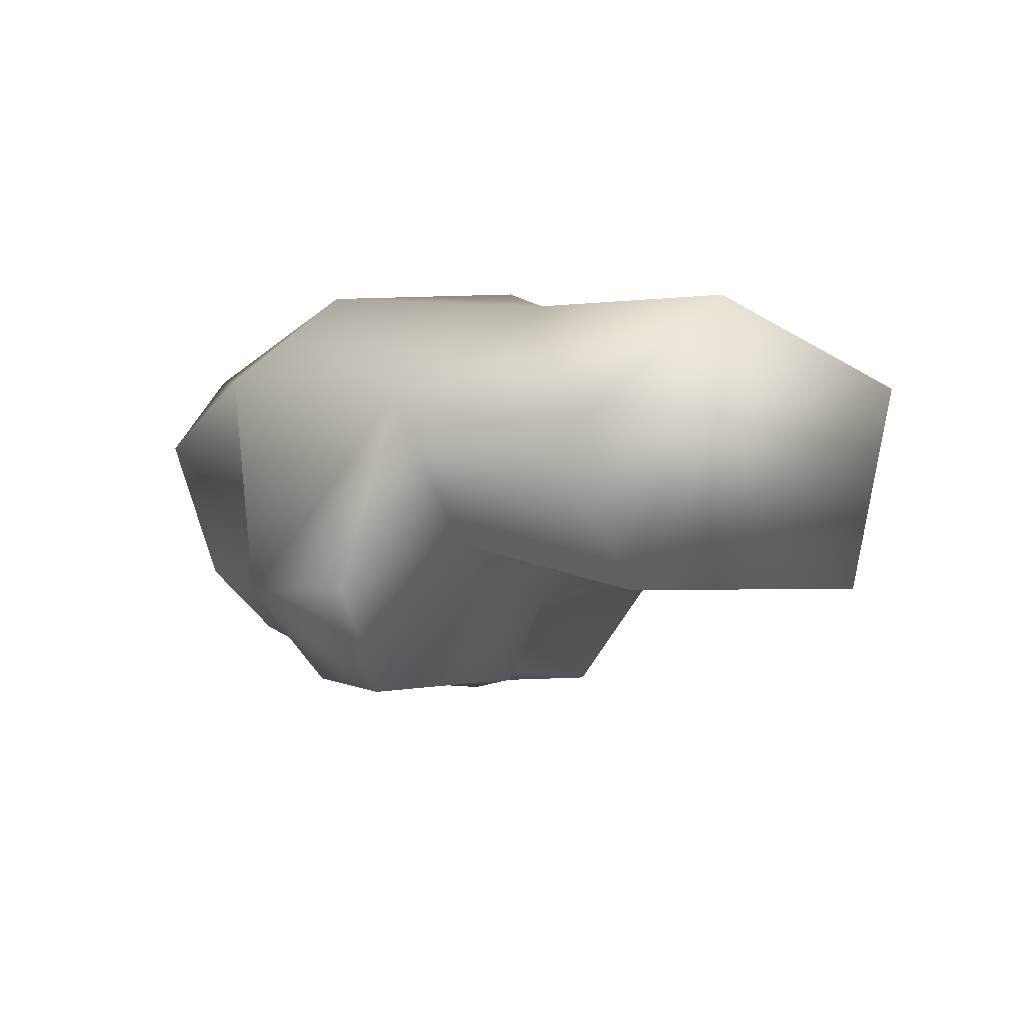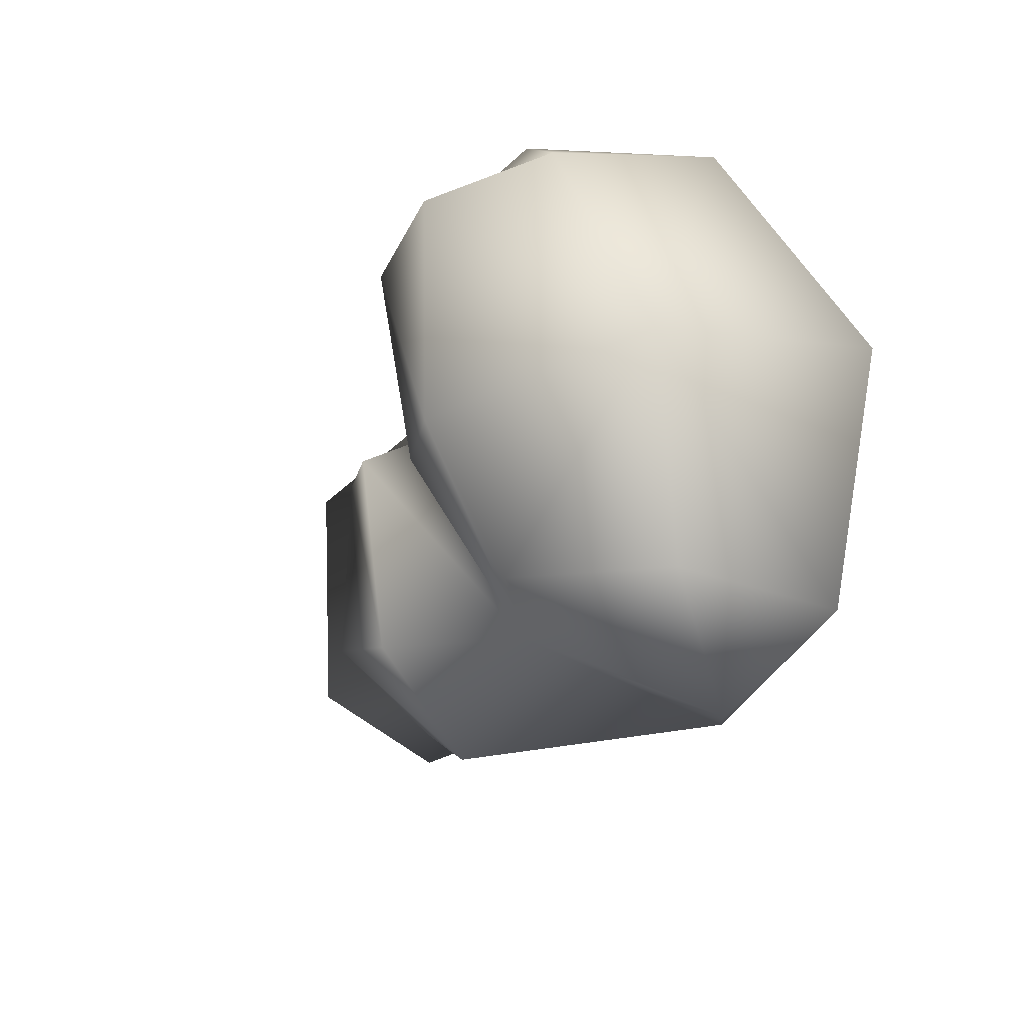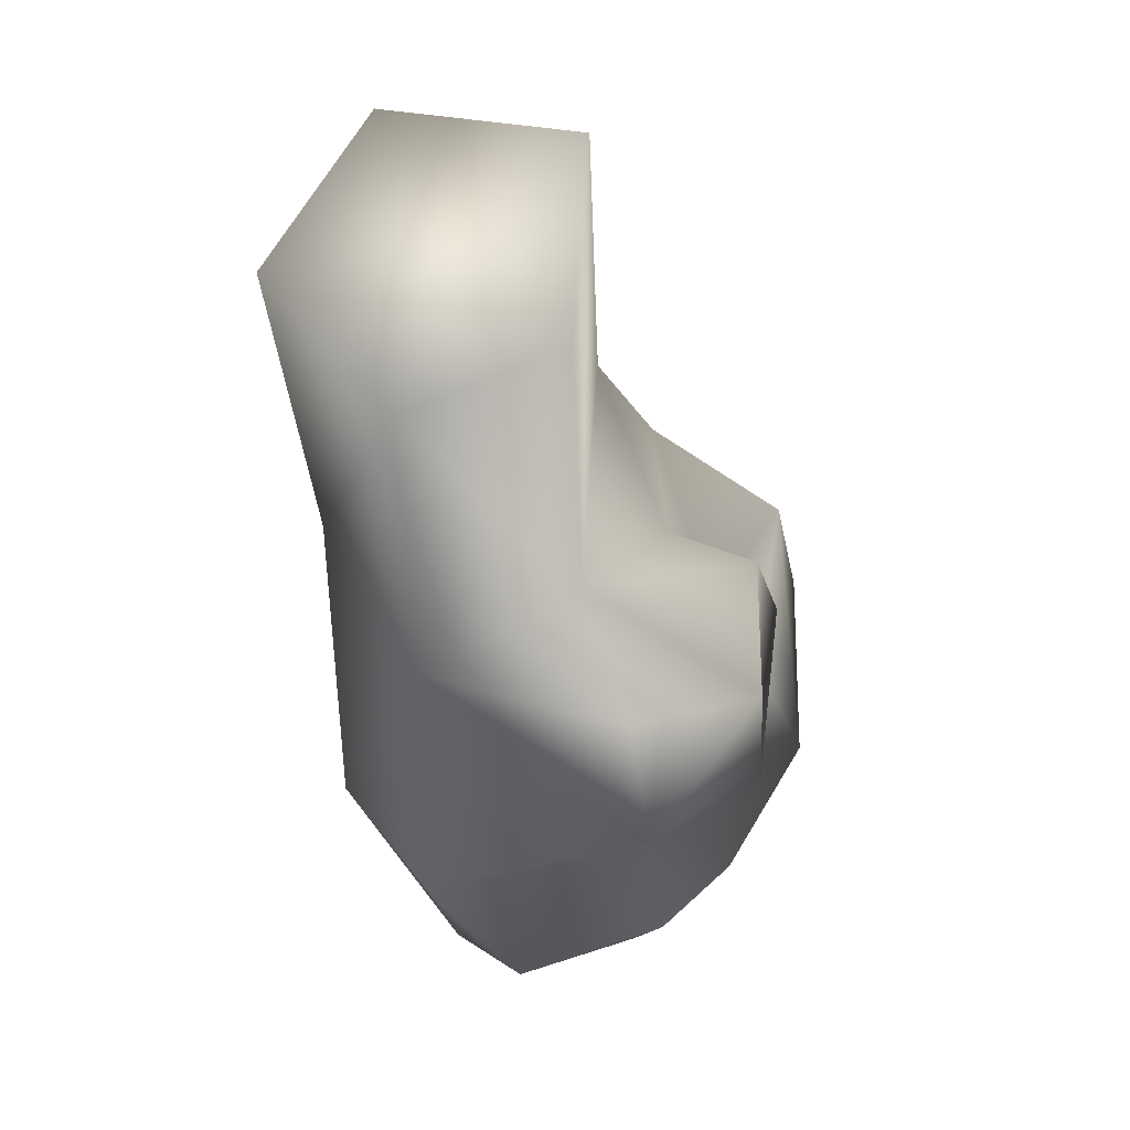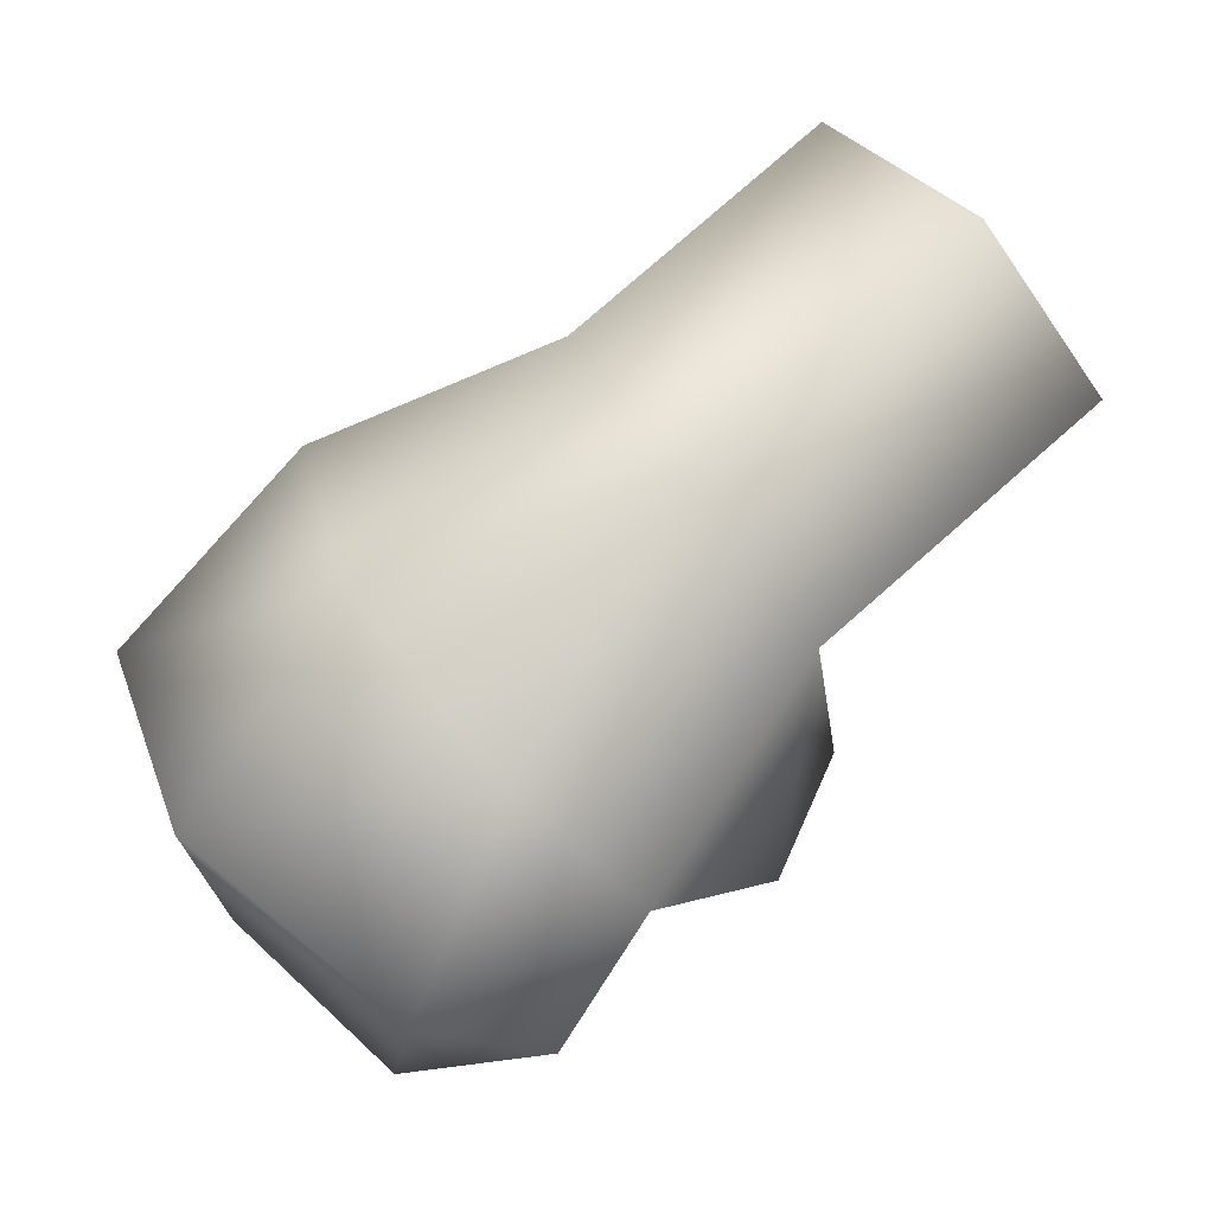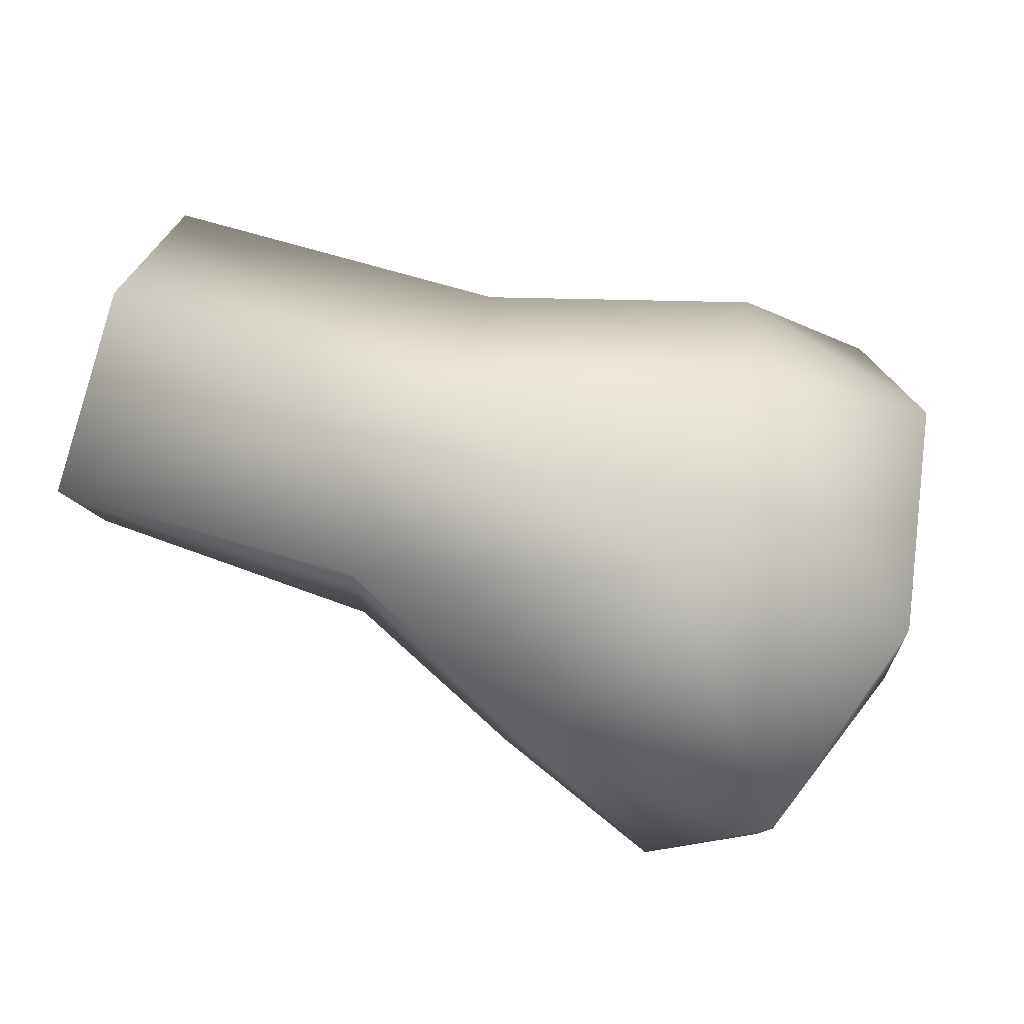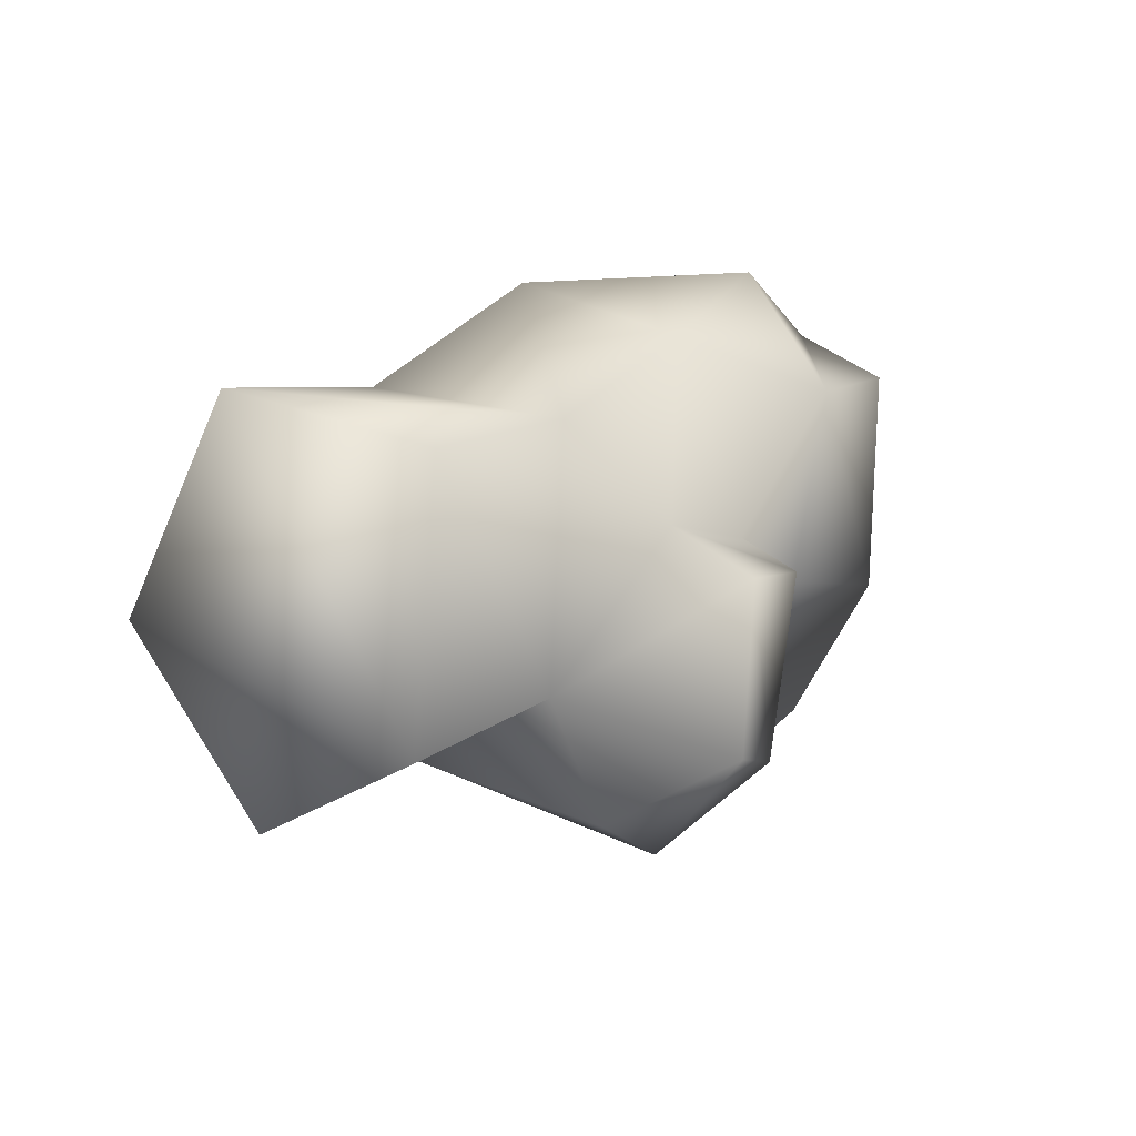
<metadata>
{"format":"obj","ext":"obj","renderer":"f3d","projection":"perspective","resolution":1024,"background":"white","views":[{"elev":5.3,"azim":-116.7,"up":"+Y"},{"elev":-19.4,"azim":63.1,"up":"+Z"},{"elev":-35.8,"azim":-87.1,"up":"+Z"},{"elev":72.6,"azim":138.6,"up":"+Y"},{"elev":67.8,"azim":19.1,"up":"+Y"},{"elev":6.5,"azim":-70.6,"up":"+Z"}]}
</metadata>
<code>
v  10.69 3.064 2.251
v  5.64 4.76 -1.623
v  5.432 4.905 3.315
v  9.73 2.497 -3.326
v  3.726 1.58 7.268
v  9.209 0.2399 6.806
v  -0.8127 -1.868 -4.149
v  -1.489 -0.9637 -1.353
v  -1.014 2.356 -2.942
v  -1.749 -1.352 4.468
v  -1.513 2.996 5.046
v  0.4255 -4.597 -2.774
v  1.845 -2.219 -5.337
v  6.585 -2.992 7.519
v  -0.9749 4.535 0.9128
v  4.925 2.686 -4.663
v  9.045 -3.662 6.023
v  4.17 -5.435 4.864
v  7.511 -5.907 5.072
v  2.491 -2.494 6.088
v  4.73 -2.135 -3.259
v  2.721 -4.587 -3.256
v  10.88 -2.38 1.547
v  10.4 -1.692 -3.191
v  7.422 -3.962 -2.909
v  0.9334 -4.68 1.028
v  2.724 -5.152 0.9914
v  1.176 -2.768 2.075
v  3.248 -3.749 1.645
v  7.388 -5.758 0.196
v  4.293 -4.686 0.581
v  -8.76 4.714 0.967
v  -8.696 2.748 5.28
v  -9.018 1.952 -2.83
v  -9.018 -1.13 -1.3
v  7.828 0.8605 -5.319
v  7.516 -2.39 -4.372
v  -8.789 -1.466 4.283
g obj1
f 1 2 3
f 2 1 4
f 3 5 6
f 7 8 9
f 10 5 11
f 12 8 7
f 7 9 13
f 6 1 3
f 5 14 6
f 2 9 15
f 4 16 2
f 2 15 3
f 6 14 17
f 14 18 17
f 17 18 19
f 14 20 18
f 9 16 13
f 2 16 9
f 15 11 3
f 5 3 11
f 16 21 13
f 13 21 22
f 17 23 6
f 6 23 1
f 19 23 17
f 24 23 25
f 22 12 13
f 13 12 7
f 12 26 8
f 22 26 12
f 22 27 26
f 21 27 22
f 27 28 26
f 21 29 27
f 20 29 18
f 20 28 29
f 29 28 27
f 10 8 28
f 28 8 26
f 10 28 20
f 5 20 14
f 10 20 5
f 18 30 19
f 25 30 21
f 23 30 25
f 19 30 23
f 30 31 21
f 18 31 30
f 29 31 18
f 21 31 29
f 32 33 15
f 11 15 33
f 9 34 15
f 32 15 34
f 35 34 8
f 9 8 34
f 16 36 21
f 4 36 16
f 24 36 4
f 25 37 24
f 21 37 25
f 36 37 21
f 24 37 36
f 35 8 38
f 10 38 8
f 38 10 33
f 11 33 10
f 24 4 23
f 23 4 1
f 33 35 38
f 34 35 32
f 32 35 33

</code>
